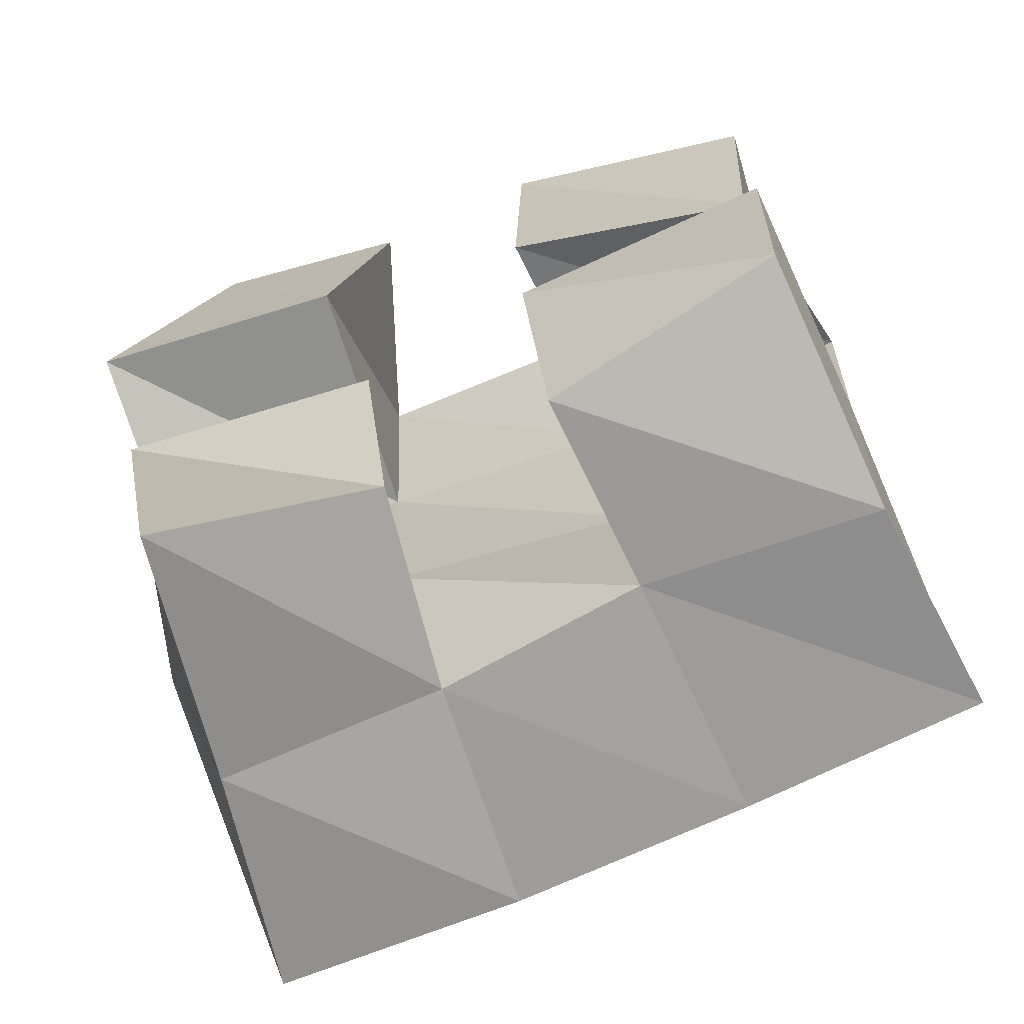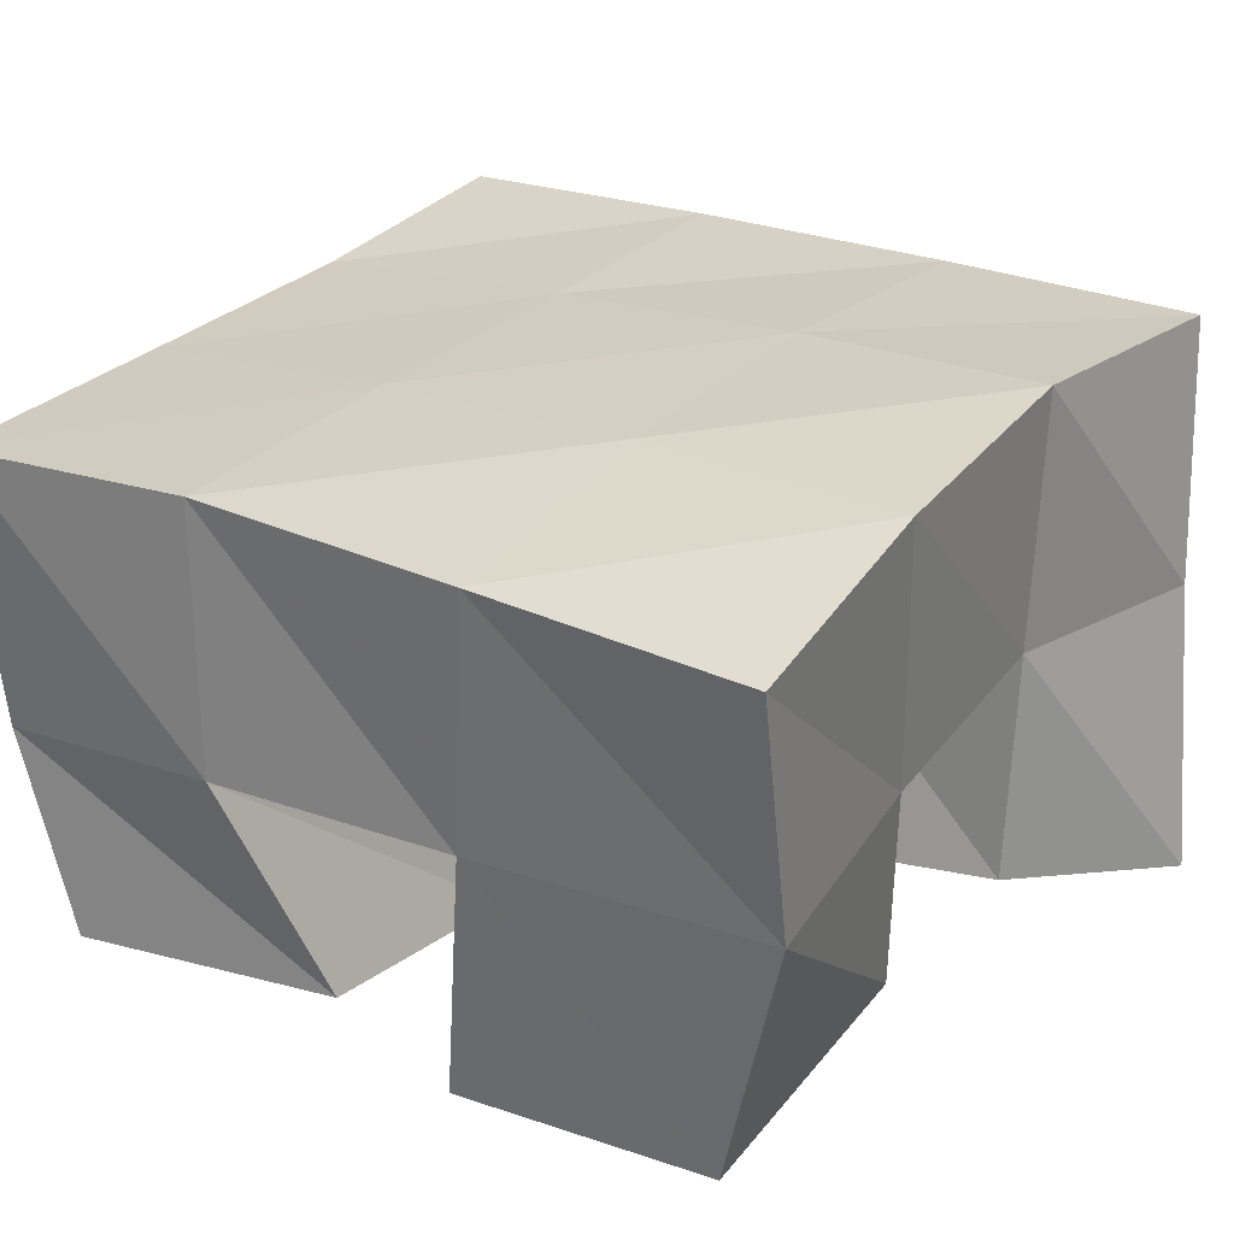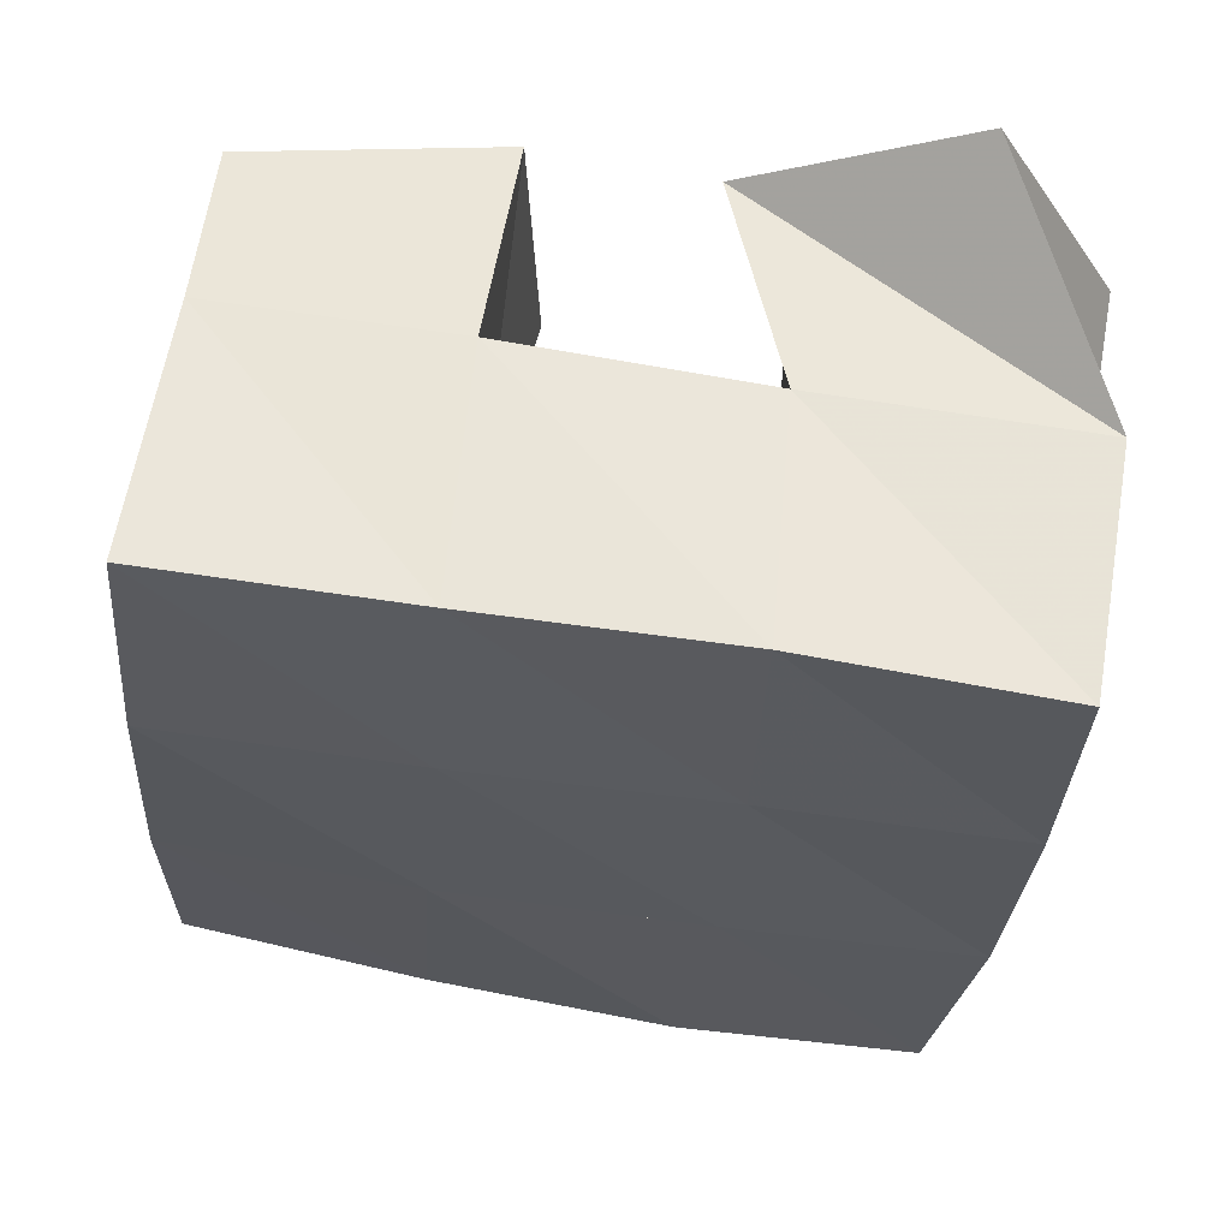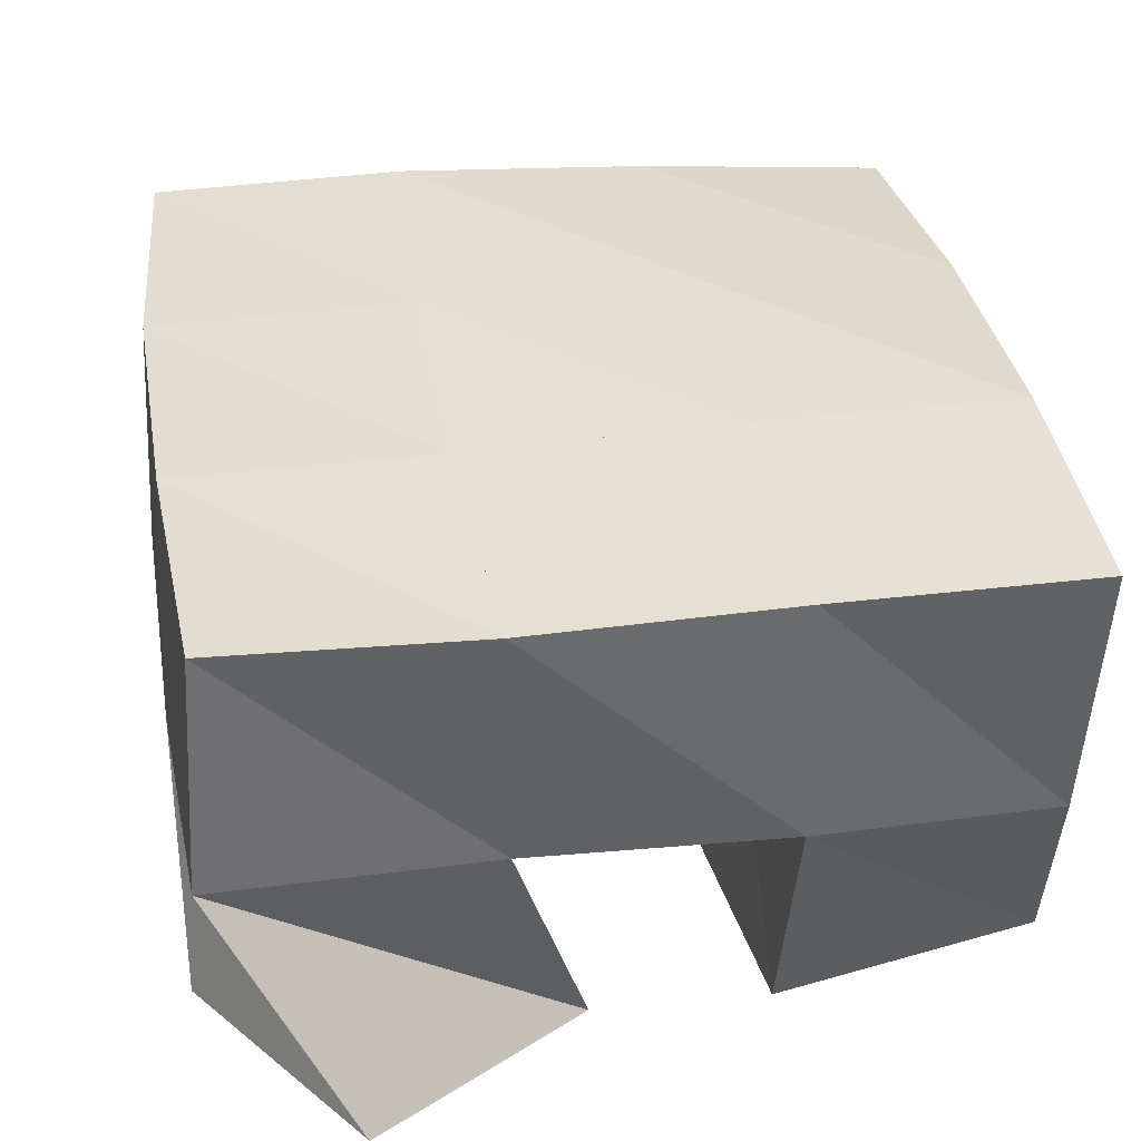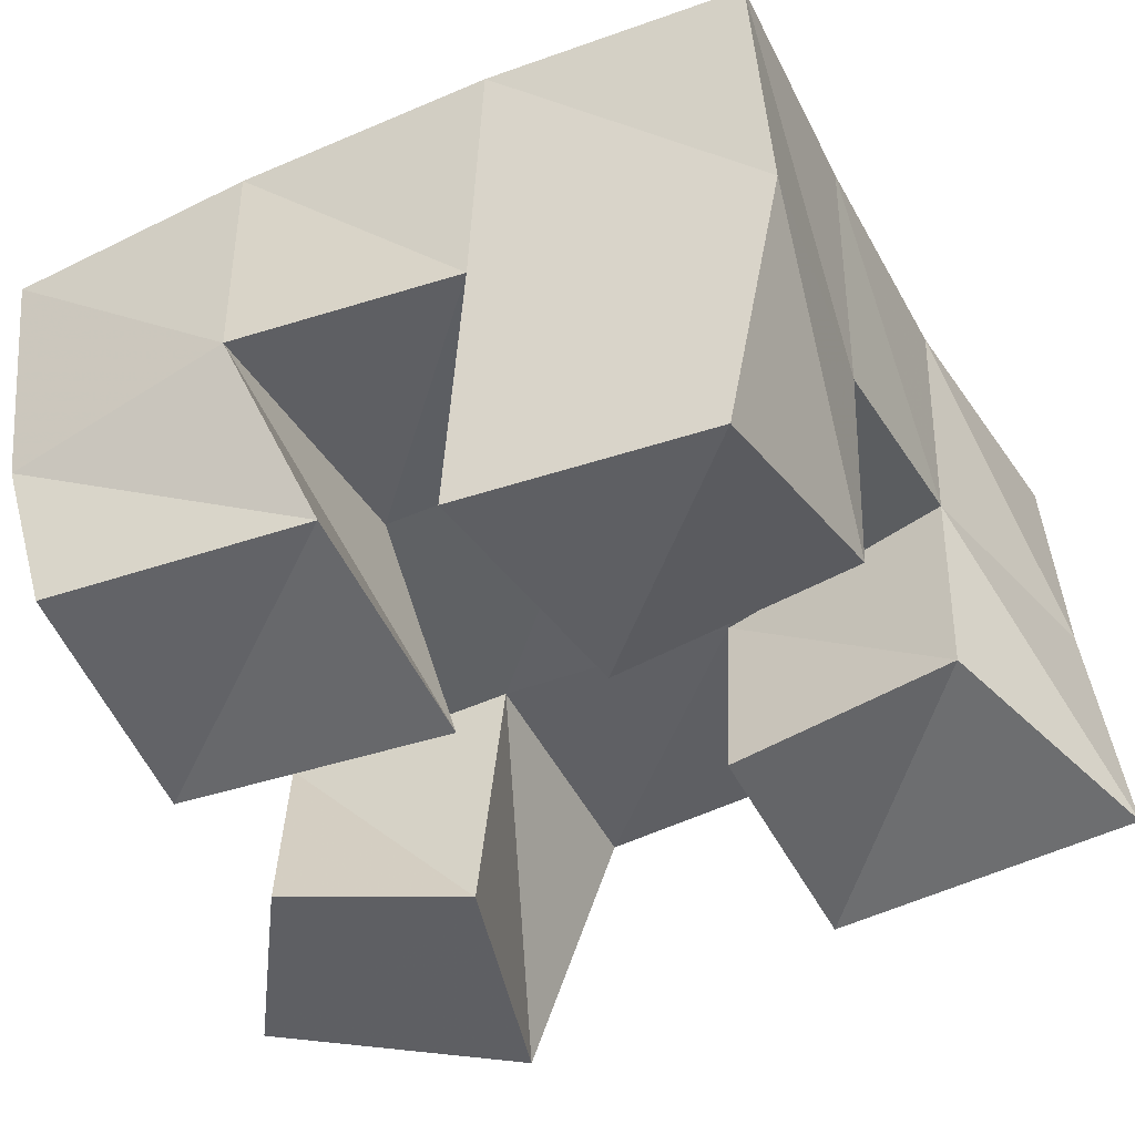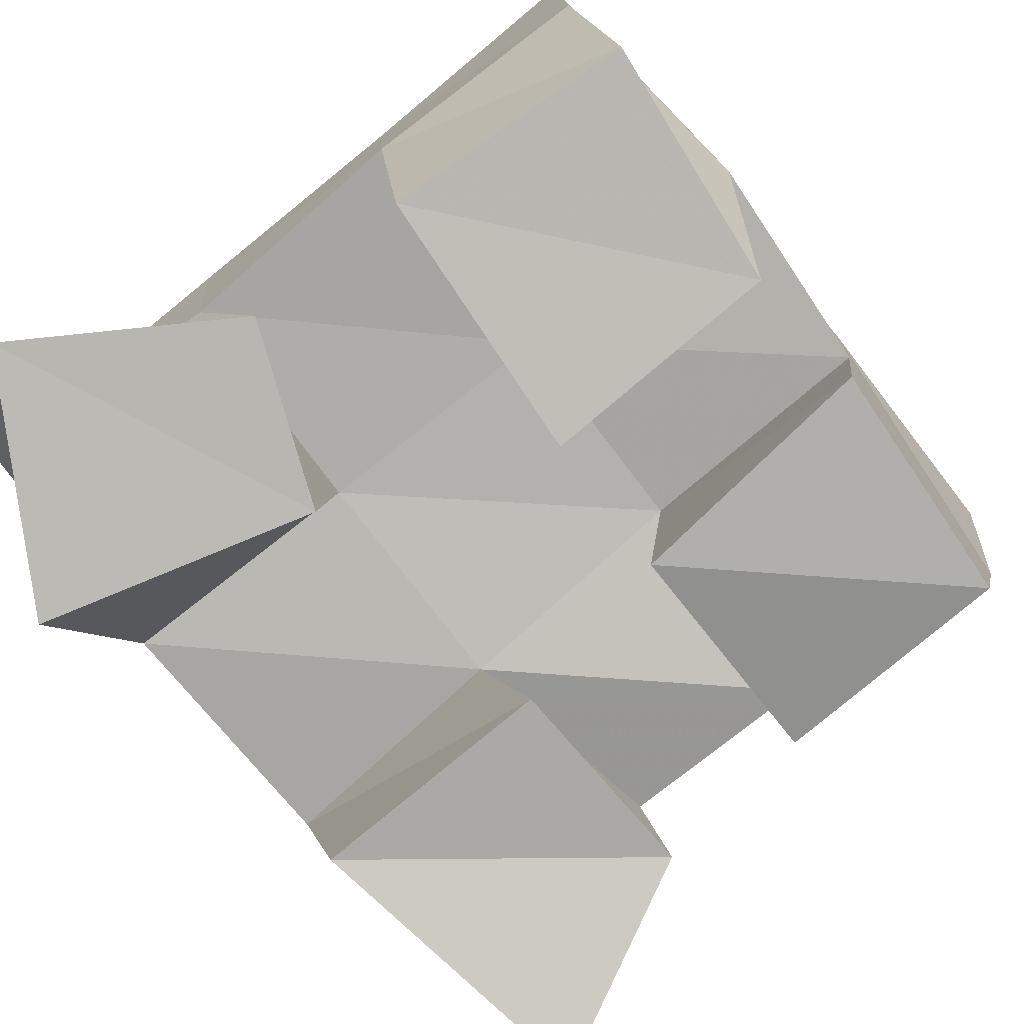
<metadata>
{"format":"obj","ext":"obj","renderer":"f3d","projection":"perspective","resolution":1024,"background":"white","views":[{"elev":-68.4,"azim":20.3,"up":"+Z"},{"elev":28.0,"azim":118.9,"up":"+Y"},{"elev":62.9,"azim":-173.2,"up":"+Z"},{"elev":33.9,"azim":-13.3,"up":"+Y"},{"elev":-43.3,"azim":113.1,"up":"+Y"},{"elev":-79.9,"azim":35.6,"up":"+Y"}]}
</metadata>
<code>
v 1.038 0.1 0.2274
v 1.031 0.153 0.2345
v 1.079 0.1133 0.248
v 1.074 0.156 0.2483
v 1.025 0.1022 0.2898
v 1.013 0.1524 0.2881
v 1.076 0.1058 0.2926
v 1.064 0.1492 0.2948
v 1.11 0.1 0.3306
v 1.114 0.1524 0.345
v 1.158 0.1087 0.3333
v 1.167 0.1505 0.3502
v 1.111 0.1 0.3855
v 1.112 0.1449 0.3955
v 1.162 0.1063 0.3844
v 1.16 0.1437 0.3967
v 1.008 0.1003 0.3606
v 1.01 0.1481 0.3412
v 1.065 0.1 0.3474
v 1.062 0.1502 0.343
v 1.033 0.1044 0.4088
v 1.009 0.1486 0.3911
v 1.077 0.102 0.3839
v 1.062 0.1455 0.3904
v 1.112 0.11 0.2542
v 1.116 0.1502 0.2517
v 1.16 0.1 0.2606
v 1.164 0.1502 0.2486
v 1.11 0.1021 0.3016
v 1.115 0.1549 0.2995
v 1.162 0.1 0.3095
v 1.166 0.1498 0.3042
v 1.023 0.2013 0.2389
v 1.072 0.2046 0.2474
v 1.015 0.1992 0.29
v 1.065 0.2016 0.2964
v 1.012 0.1981 0.3418
v 1.062 0.1984 0.3453
v 1.011 0.1968 0.3924
v 1.061 0.1945 0.3954
v 1.121 0.2015 0.2499
v 1.118 0.202 0.2997
v 1.114 0.1995 0.349
v 1.111 0.1949 0.3983
v 1.17 0.1958 0.2501
v 1.169 0.1986 0.3005
v 1.165 0.1994 0.3523
v 1.161 0.195 0.402
f 1 2 4
f 3 1 4
f 2 6 8
f 4 2 8
f 6 5 7
f 8 6 7
f 5 1 3
f 7 5 3
f 8 7 3
f 4 8 3
f 2 1 5
f 6 2 5
f 9 10 12
f 11 9 12
f 10 14 16
f 12 10 16
f 14 13 15
f 16 14 15
f 13 9 11
f 15 13 11
f 16 15 11
f 12 16 11
f 10 9 13
f 14 10 13
f 17 18 20
f 19 17 20
f 18 22 24
f 20 18 24
f 22 21 23
f 24 22 23
f 21 17 19
f 23 21 19
f 24 23 19
f 20 24 19
f 18 17 21
f 22 18 21
f 25 26 28
f 27 25 28
f 26 30 32
f 28 26 32
f 30 29 31
f 32 30 31
f 29 25 27
f 31 29 27
f 32 31 27
f 28 32 27
f 26 25 29
f 30 26 29
f 2 33 34
f 4 2 34
f 33 35 36
f 34 33 36
f 35 6 8
f 36 35 8
f 6 2 4
f 8 6 4
f 36 8 4
f 34 36 4
f 33 2 6
f 35 33 6
f 6 35 36
f 8 6 36
f 35 37 38
f 36 35 38
f 37 18 20
f 38 37 20
f 18 6 8
f 20 18 8
f 38 20 8
f 36 38 8
f 35 6 18
f 37 35 18
f 18 37 38
f 20 18 38
f 37 39 40
f 38 37 40
f 39 22 24
f 40 39 24
f 22 18 20
f 24 22 20
f 40 24 20
f 38 40 20
f 37 18 22
f 39 37 22
f 4 34 41
f 26 4 41
f 34 36 42
f 41 34 42
f 36 8 30
f 42 36 30
f 8 4 26
f 30 8 26
f 42 30 26
f 41 42 26
f 34 4 8
f 36 34 8
f 8 36 42
f 30 8 42
f 36 38 43
f 42 36 43
f 38 20 10
f 43 38 10
f 20 8 30
f 10 20 30
f 43 10 30
f 42 43 30
f 36 8 20
f 38 36 20
f 20 38 43
f 10 20 43
f 38 40 44
f 43 38 44
f 40 24 14
f 44 40 14
f 24 20 10
f 14 24 10
f 44 14 10
f 43 44 10
f 38 20 24
f 40 38 24
f 26 41 45
f 28 26 45
f 41 42 46
f 45 41 46
f 42 30 32
f 46 42 32
f 30 26 28
f 32 30 28
f 46 32 28
f 45 46 28
f 41 26 30
f 42 41 30
f 30 42 46
f 32 30 46
f 42 43 47
f 46 42 47
f 43 10 12
f 47 43 12
f 10 30 32
f 12 10 32
f 47 12 32
f 46 47 32
f 42 30 10
f 43 42 10
f 10 43 47
f 12 10 47
f 43 44 48
f 47 43 48
f 44 14 16
f 48 44 16
f 14 10 12
f 16 14 12
f 48 16 12
f 47 48 12
f 43 10 14
f 44 43 14

</code>
